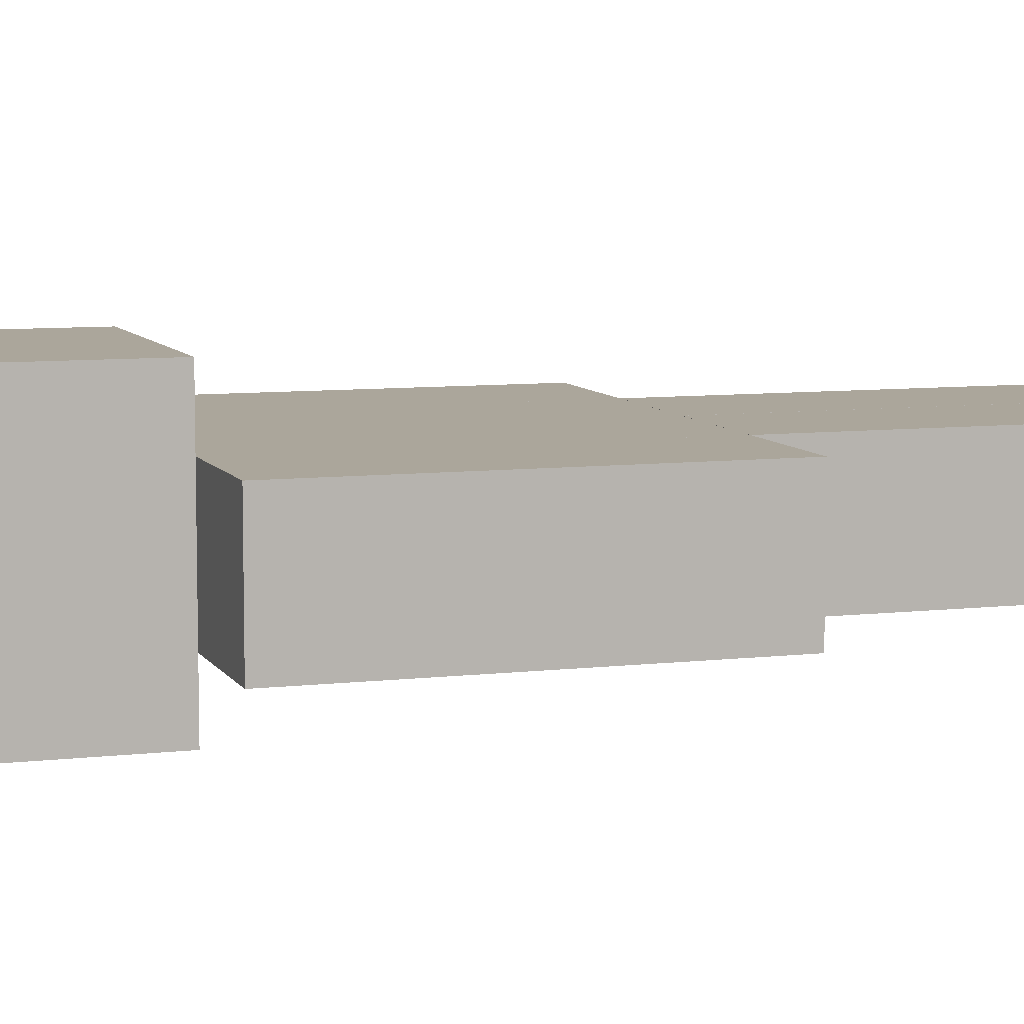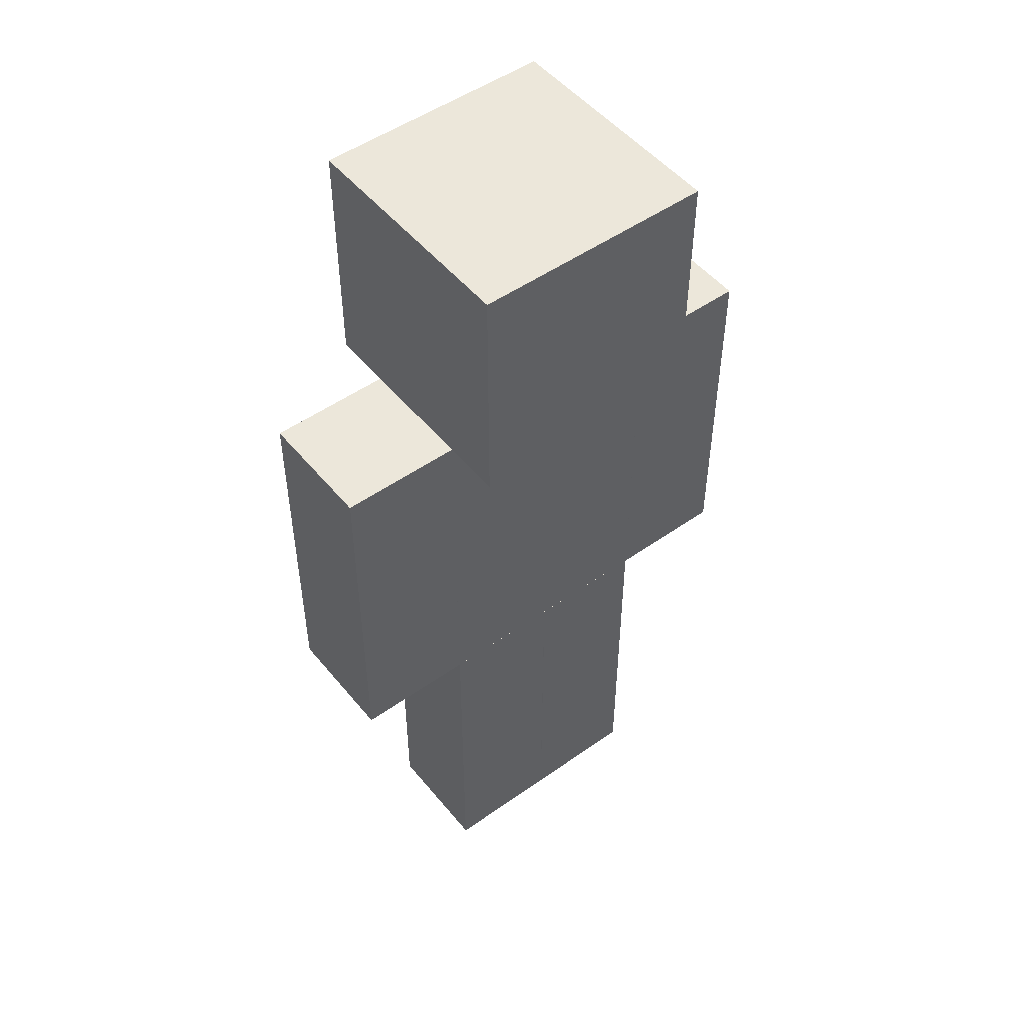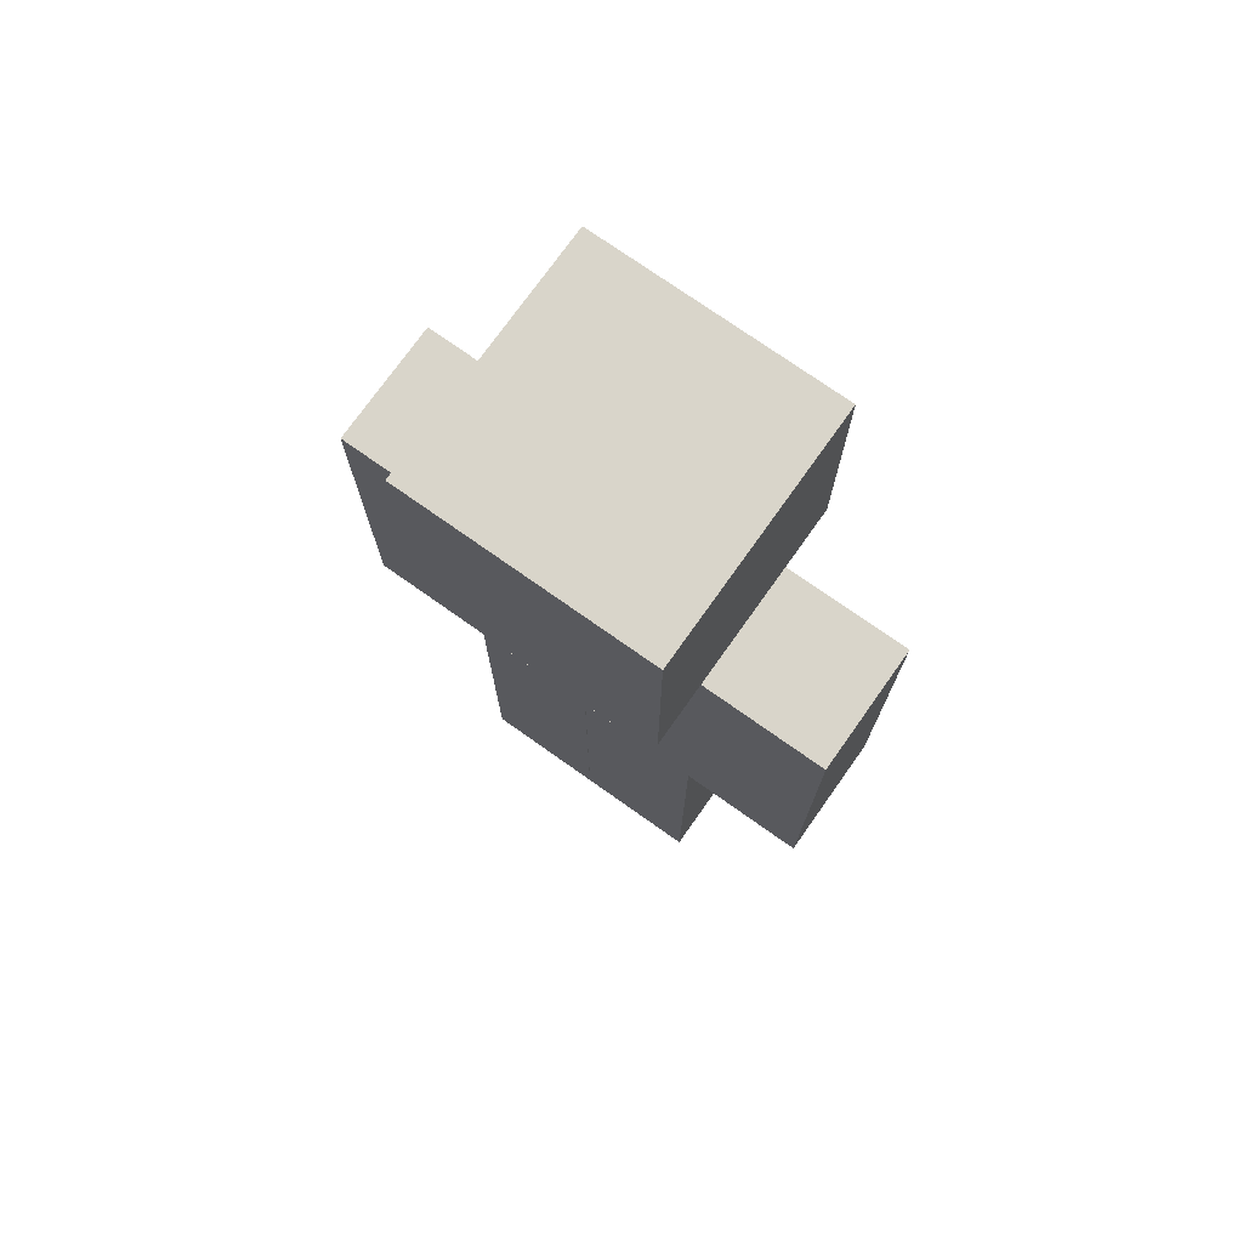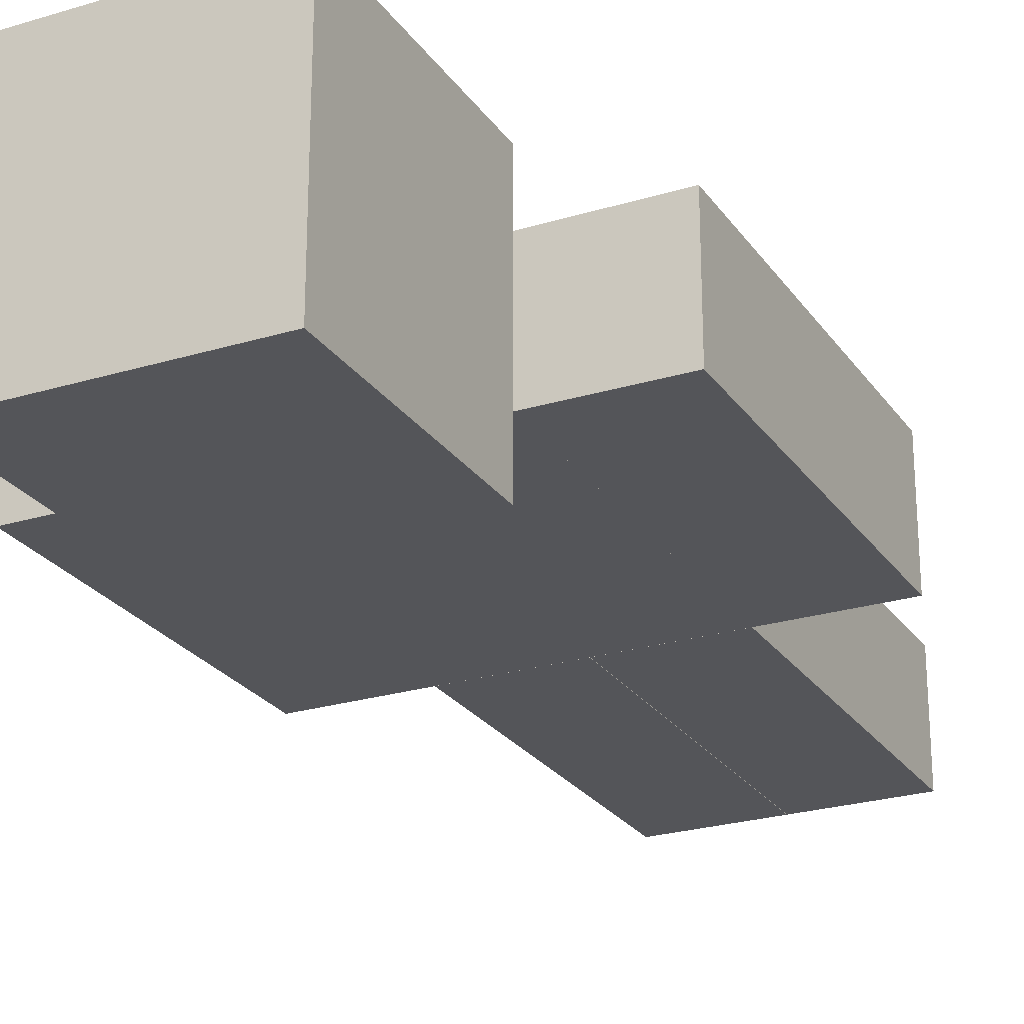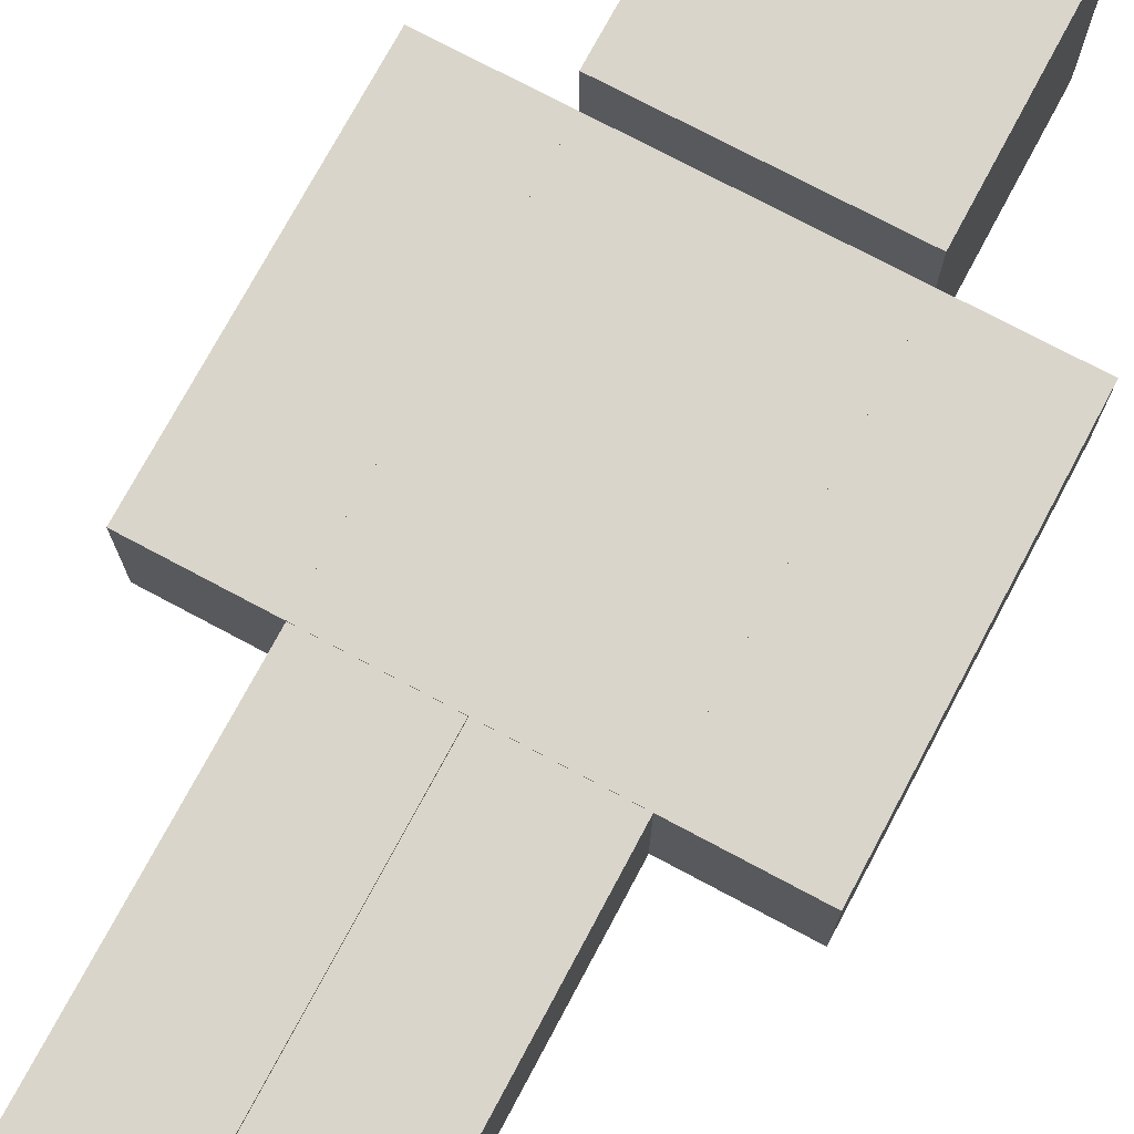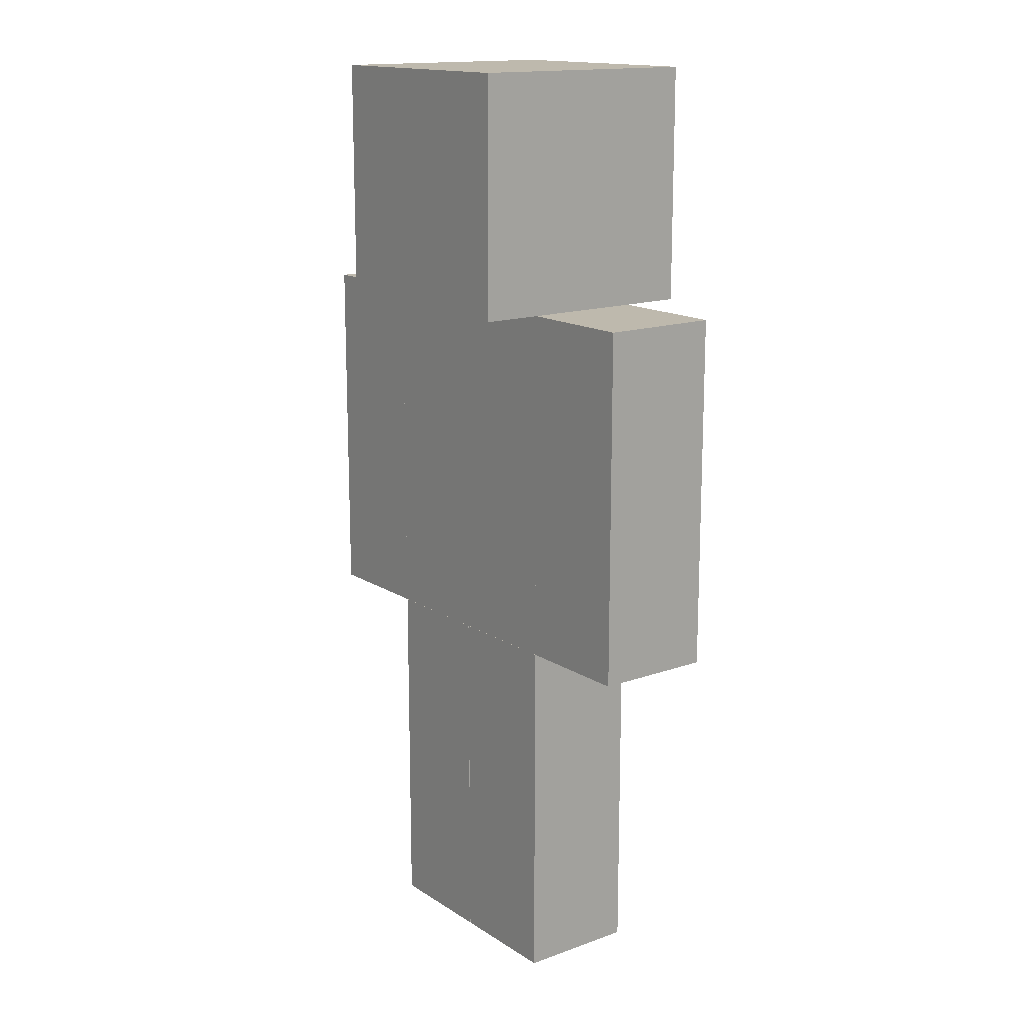
<metadata>
{"format":"obj","ext":"obj","renderer":"f3d","projection":"perspective","resolution":1024,"background":"white","views":[{"elev":7.9,"azim":-108.3,"up":"+Z"},{"elev":50.3,"azim":142.2,"up":"+Y"},{"elev":74.6,"azim":35.3,"up":"+Y"},{"elev":-24.8,"azim":-153.6,"up":"+Z"},{"elev":74.3,"azim":28.1,"up":"+Z"},{"elev":15.3,"azim":-127.1,"up":"+Y"}]}
</metadata>
<code>
o mcsteve
v -0.2321 -0.3481 0.116
v -0.2321 0.3481 0.116
v -0.2321 -0.3481 -0.116
v -0.2321 0.3481 -0.116
v 0.2321 -0.3481 0.116
v 0.2321 0.3481 0.116
v 0.2321 -0.3481 -0.116
v 0.2321 0.3481 -0.116
v -0.2321 0.3481 0.2321
v -0.2321 0.8123 0.2321
v -0.2321 0.3481 -0.2321
v -0.2321 0.8123 -0.2321
v 0.2321 0.3481 0.2321
v 0.2321 0.8123 0.2321
v 0.2321 0.3481 -0.2321
v 0.2321 0.8123 -0.2321
v 0.2321 -0.3481 0.116
v 0.2321 0.3481 0.116
v 0.2321 -0.3481 -0.116
v 0.2321 0.3481 -0.116
v 0.4641 -0.3481 0.116
v 0.4641 0.3481 0.116
v 0.4641 -0.3481 -0.116
v 0.4641 0.3481 -0.116
v -0.2321 -0.3481 0.116
v -0.2321 0.3481 0.116
v -0.2321 -0.3481 -0.116
v -0.2321 0.3481 -0.116
v -0.4641 -0.3481 0.116
v -0.4641 0.3481 0.116
v -0.4641 -0.3481 -0.116
v -0.4641 0.3481 -0.116
v 0.000321 -1.045 0.116
v 0.000321 -0.3484 0.116
v 0.000321 -1.045 -0.116
v 0.000321 -0.3484 -0.116
v 0.2318 -1.045 0.116
v 0.2318 -0.3484 0.116
v 0.2318 -1.045 -0.116
v 0.2318 -0.3484 -0.116
v -0.000321 -1.045 0.116
v -0.000321 -0.3484 0.116
v -0.000321 -1.045 -0.116
v -0.000321 -0.3484 -0.116
v -0.2318 -1.045 0.116
v -0.2318 -0.3484 0.116
v -0.2318 -1.045 -0.116
v -0.2318 -0.3484 -0.116
f 1 2 4 3
f 3 4 8 7
f 7 8 6 5
f 5 6 2 1
f 3 7 5 1
f 8 4 2 6
f 9 10 12 11
f 11 12 16 15
f 15 16 14 13
f 13 14 10 9
f 11 15 13 9
f 16 12 10 14
f 17 18 20 19
f 19 20 24 23
f 23 24 22 21
f 21 22 18 17
f 19 23 21 17
f 24 20 18 22
f 25 27 28 26
f 27 31 32 28
f 31 29 30 32
f 29 25 26 30
f 27 25 29 31
f 32 30 26 28
f 33 34 36 35
f 35 36 40 39
f 39 40 38 37
f 37 38 34 33
f 35 39 37 33
f 40 36 34 38
f 41 43 44 42
f 43 47 48 44
f 47 45 46 48
f 45 41 42 46
f 43 41 45 47
f 48 46 42 44

</code>
